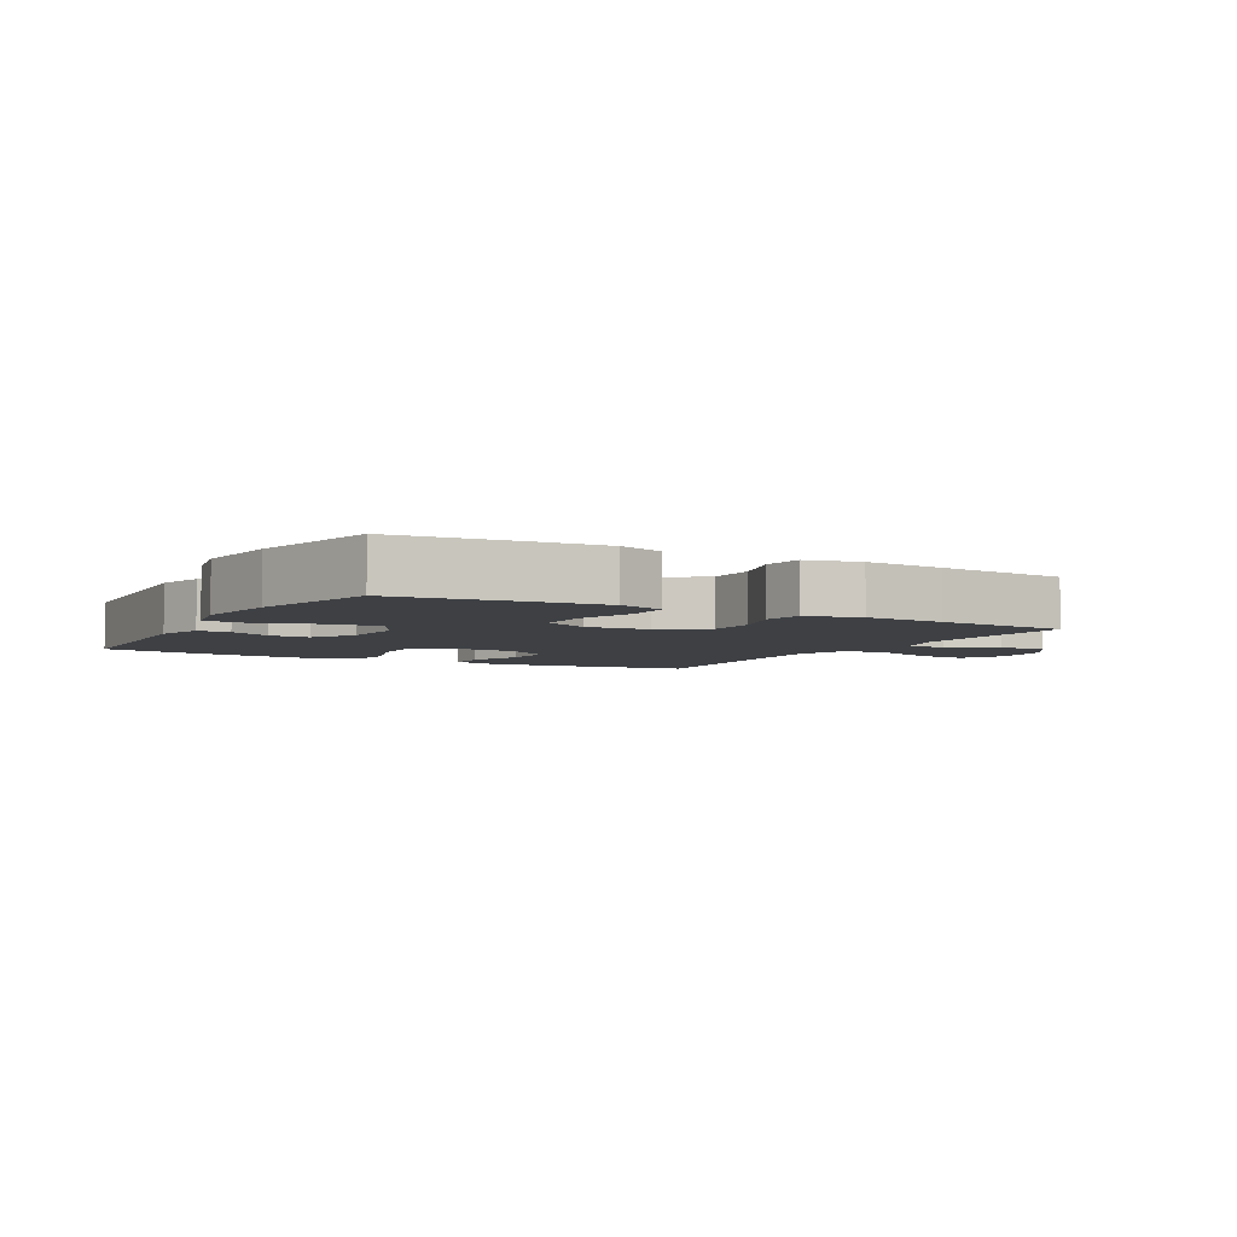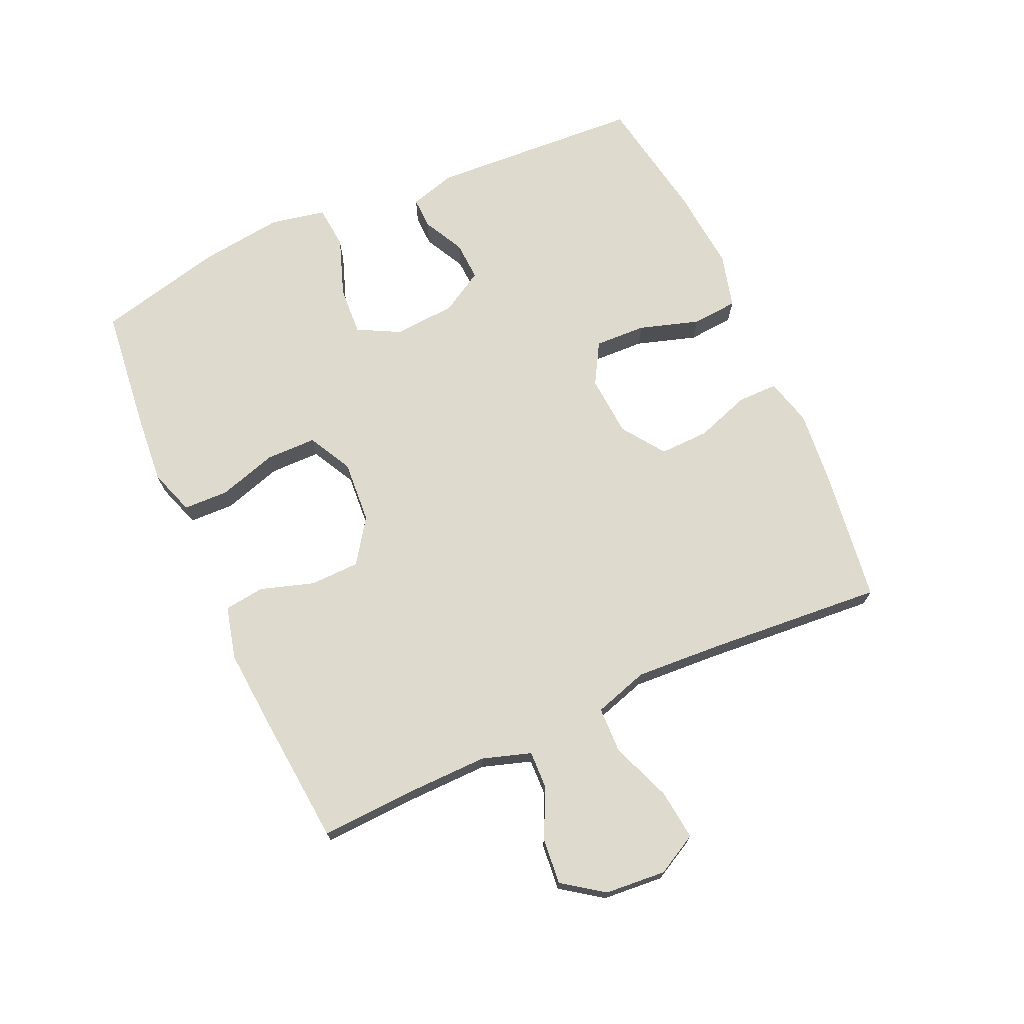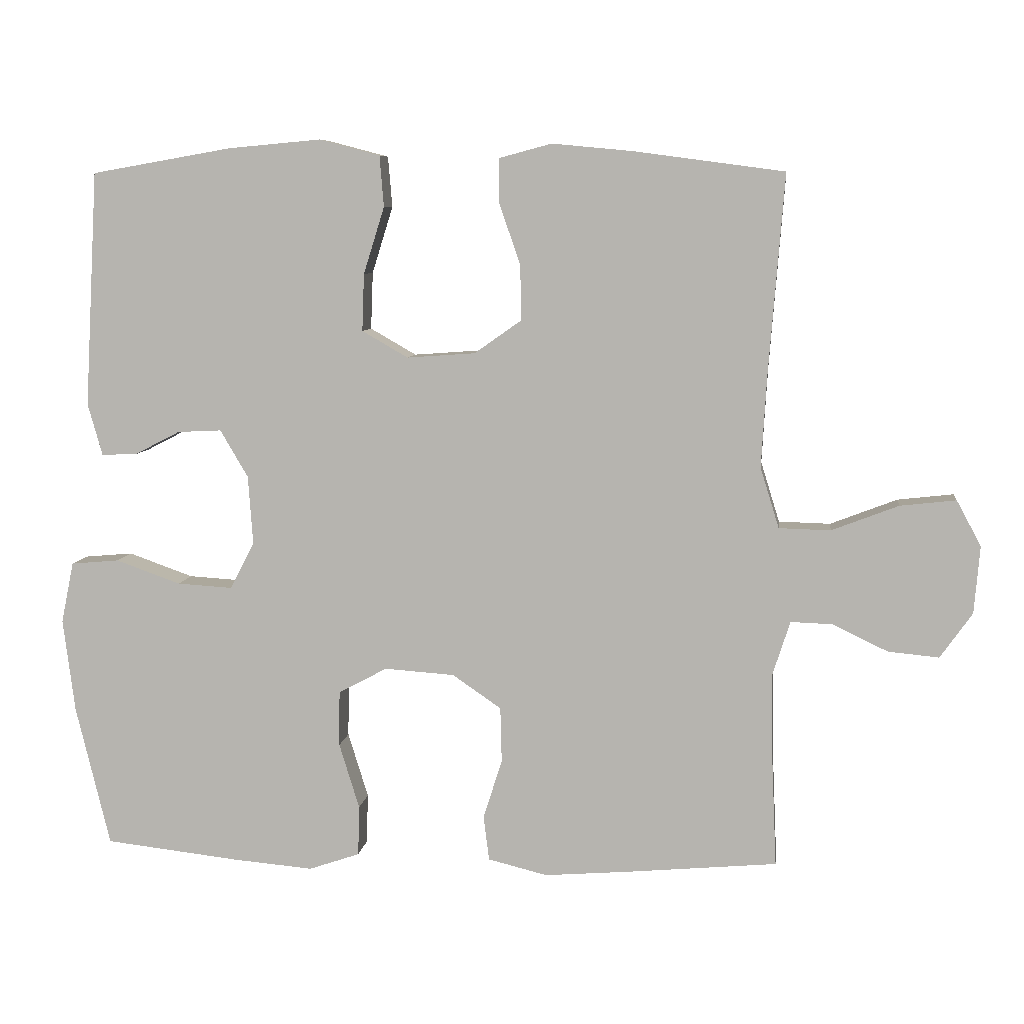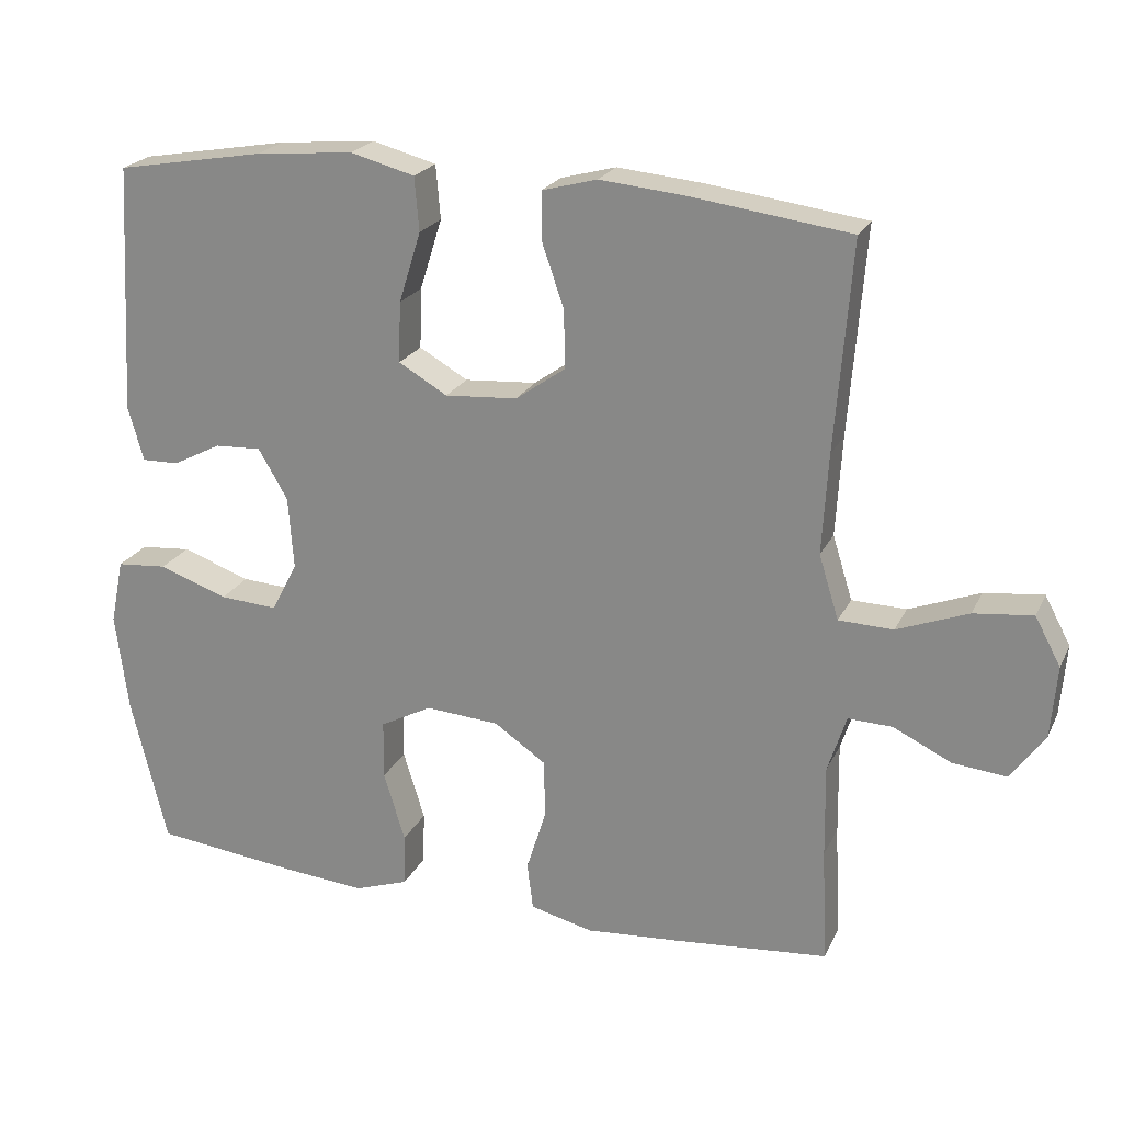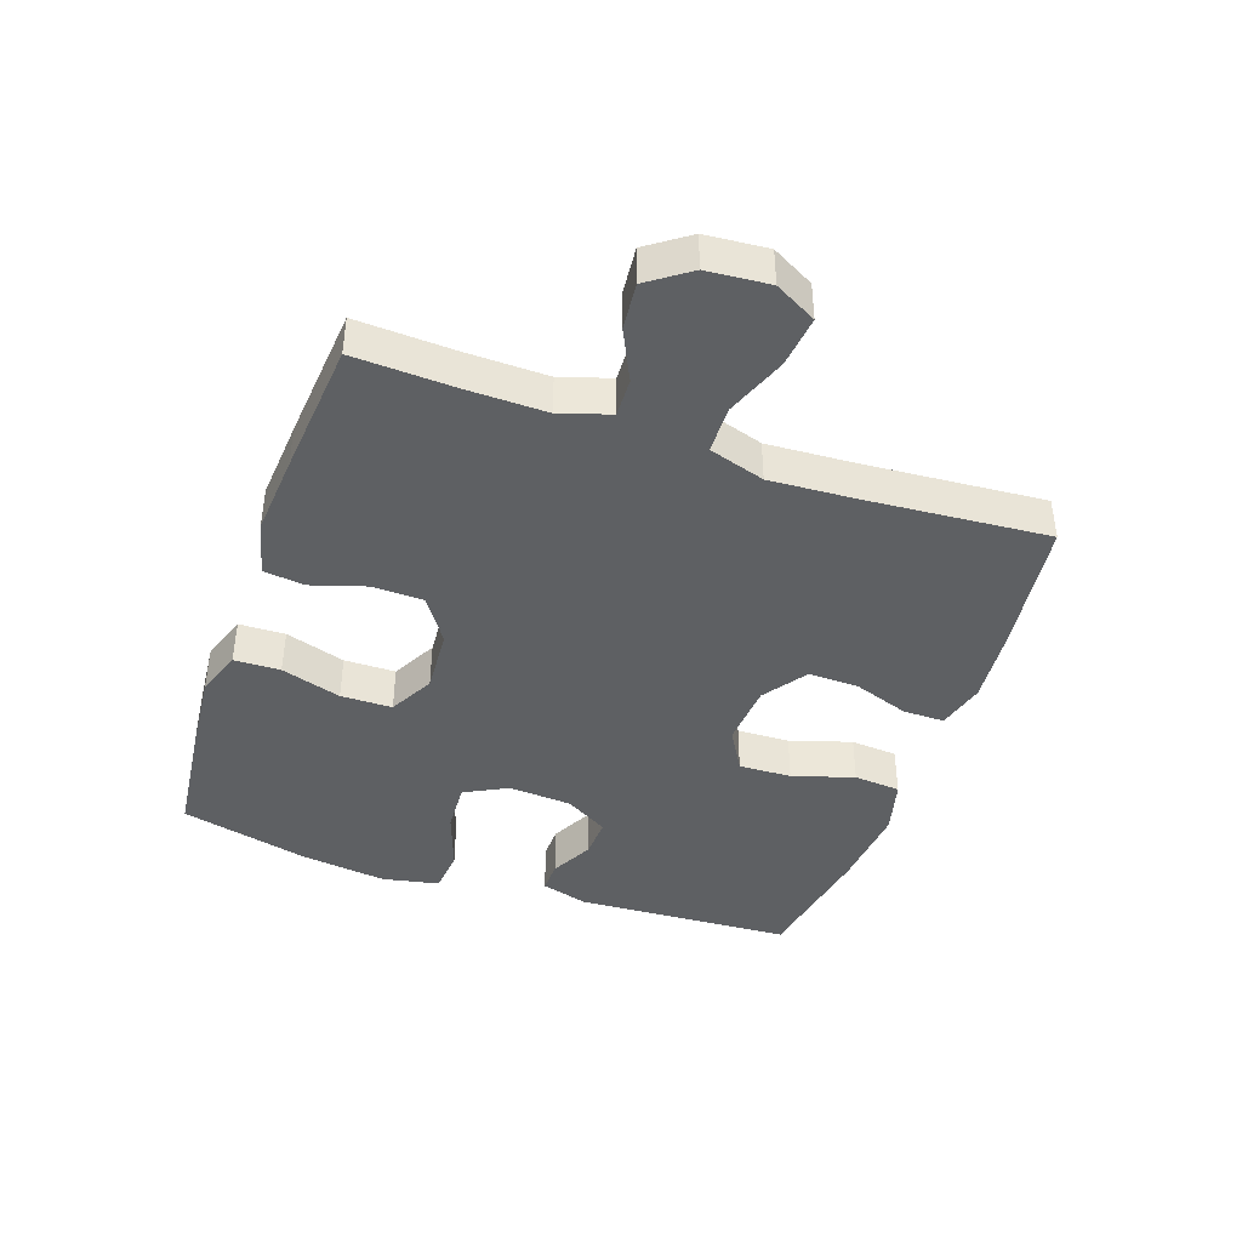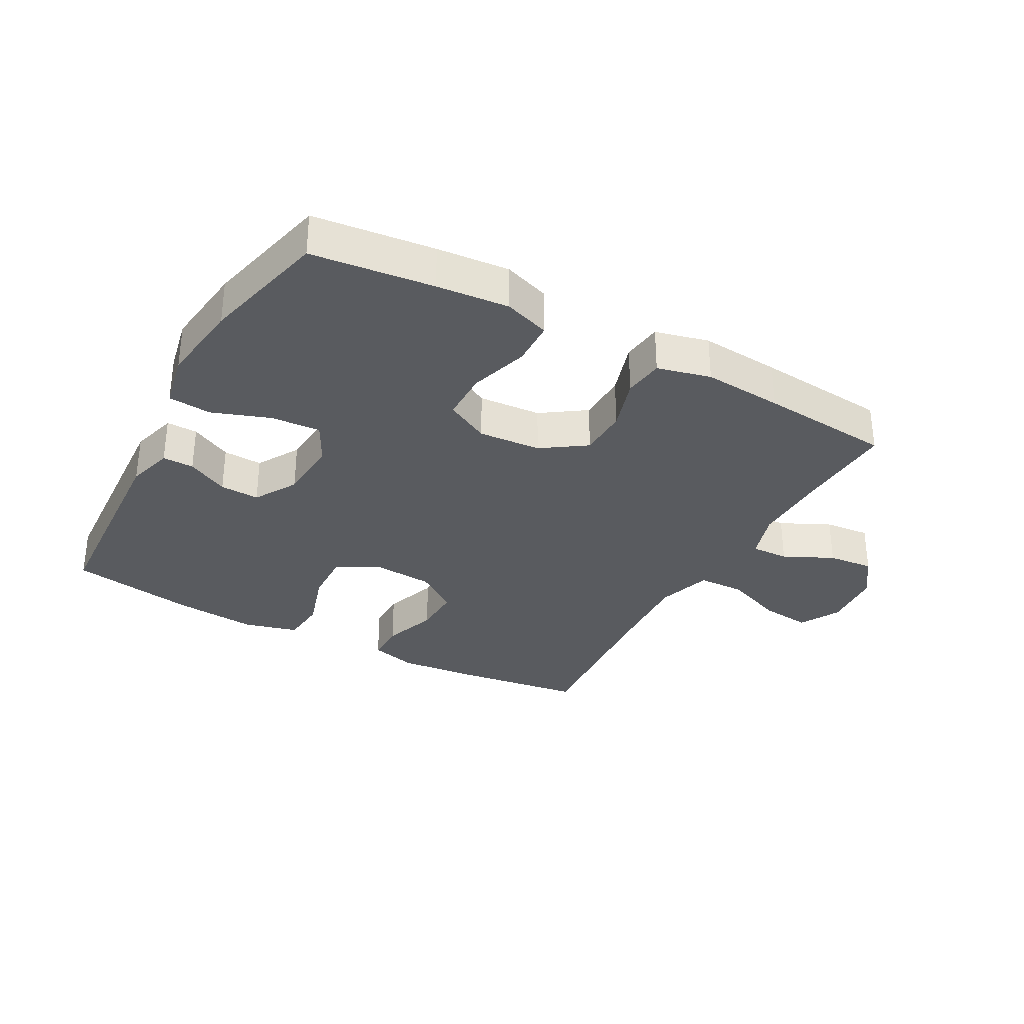
<metadata>
{"format":"obj","ext":"obj","renderer":"f3d","projection":"perspective","resolution":1024,"background":"white","views":[{"elev":-4.7,"azim":150.8,"up":"+Y"},{"elev":71.3,"azim":-114.2,"up":"+Y"},{"elev":7.5,"azim":-173.0,"up":"+Z"},{"elev":22.2,"azim":-159.7,"up":"+Z"},{"elev":-42.3,"azim":-109.2,"up":"+Y"},{"elev":-32.3,"azim":151.3,"up":"+Y"}]}
</metadata>
<code>
v 0.5 0.07 0.5
v 0.519 0.07 0.162
v 0.498 0.07 0.088
v 0.448 0.07 0.089
v 0.382 0.07 0.123
v 0.319 0.07 0.126
v 0.279 0.07 0.058
v 0.272 0.07 -0.041
v 0.307 0.07 -0.108
v 0.386 0.07 -0.103
v 0.479 0.07 -0.07
v 0.548 0.07 -0.076
v 0.566 0.07 -0.164
v 0.549 0.07 -0.298
v 0.5 0.07 -0.5
v 0.307 0.07 -0.522
v 0.192 0.07 -0.532
v 0.119 0.07 -0.507
v 0.117 0.07 -0.435
v 0.146 0.07 -0.341
v 0.145 0.07 -0.261
v 0.075 0.07 -0.224
v -0.025 0.07 -0.231
v -0.095 0.07 -0.279
v -0.097 0.07 -0.358
v -0.07 0.07 -0.444
v -0.078 0.07 -0.508
v -0.163 0.07 -0.529
v -0.29 0.07 -0.519
v -0.5 0.07 -0.5
v -0.493 0.07 -0.344
v -0.491 0.07 -0.219
v -0.516 0.07 -0.141
v -0.576 0.07 -0.143
v -0.655 0.07 -0.181
v -0.728 0.07 -0.188
v -0.774 0.07 -0.123
v -0.782 0.07 -0.026
v -0.747 0.07 0.039
v -0.667 0.07 0.03
v -0.571 0.07 -0.007
v -0.497 0.07 -0.005
v -0.47 0.07 0.082
v -0.478 0.07 0.218
v -0.5 0.07 0.5
v -0.285 0.07 0.529
v -0.169 0.07 0.54
v -0.094 0.07 0.52
v -0.094 0.07 0.456
v -0.124 0.07 0.369
v -0.126 0.07 0.29
v -0.058 0.07 0.242
v 0.04 0.07 0.235
v 0.106 0.07 0.273
v 0.103 0.07 0.355
v 0.073 0.07 0.451
v 0.079 0.07 0.524
v 0.166 0.07 0.547
v 0.299 0.07 0.535
v 0.5 0 0.5
v 0.519 0 0.162
v 0.498 0 0.088
v 0.448 0 0.089
v 0.382 0 0.123
v 0.319 0 0.126
v 0.279 0 0.058
v 0.272 0 -0.041
v 0.307 0 -0.108
v 0.386 0 -0.103
v 0.479 0 -0.07
v 0.548 0 -0.076
v 0.566 0 -0.164
v 0.549 0 -0.298
v 0.5 0 -0.5
v 0.307 0 -0.522
v 0.192 0 -0.532
v 0.119 0 -0.507
v 0.117 0 -0.435
v 0.146 0 -0.341
v 0.145 0 -0.261
v 0.075 0 -0.224
v -0.025 0 -0.231
v -0.095 0 -0.279
v -0.097 0 -0.358
v -0.07 0 -0.444
v -0.078 0 -0.508
v -0.163 0 -0.529
v -0.29 0 -0.519
v -0.5 0 -0.5
v -0.493 0 -0.344
v -0.491 0 -0.219
v -0.516 0 -0.141
v -0.576 0 -0.143
v -0.655 0 -0.181
v -0.728 0 -0.188
v -0.774 0 -0.123
v -0.782 0 -0.026
v -0.747 0 0.039
v -0.667 0 0.03
v -0.571 0 -0.007
v -0.497 0 -0.005
v -0.47 0 0.082
v -0.478 0 0.218
v -0.5 0 0.5
v -0.285 0 0.529
v -0.169 0 0.54
v -0.094 0 0.52
v -0.094 0 0.456
v -0.124 0 0.369
v -0.126 0 0.29
v -0.058 0 0.242
v 0.04 0 0.235
v 0.106 0 0.273
v 0.103 0 0.355
v 0.073 0 0.451
v 0.079 0 0.524
v 0.166 0 0.547
v 0.299 0 0.535
f 3 4 5
f 2 3 5
f 1 2 5
f 59 1 5
f 58 59 5
f 57 58 5
f 56 57 5
f 55 56 5
f 54 55 5 6
f 53 54 6 7
f 52 53 7 8
f 51 52 8 9
f 48 49 50
f 47 48 50
f 46 47 50
f 45 46 50
f 44 45 50
f 43 44 50 51
f 42 43 51 9
f 39 40 41
f 38 39 41
f 37 38 41
f 36 37 41
f 35 36 41
f 34 35 41
f 41 42 9
f 34 41 9
f 33 34 9
f 29 30 31
f 28 29 31
f 27 28 31
f 26 27 31
f 25 26 31
f 24 25 31 32
f 23 24 32 33
f 18 19 20
f 17 18 20
f 16 17 20
f 15 16 20
f 14 15 20
f 13 14 20
f 12 13 20
f 11 12 20
f 10 11 20
f 9 10 20 21
f 22 23 33 9
f 9 21 22
f 64 63 62
f 64 62 61
f 64 61 60
f 64 60 118
f 64 118 117
f 64 117 116
f 64 116 115
f 64 115 114
f 65 64 114 113
f 66 65 113 112
f 67 66 112 111
f 68 67 111 110
f 109 108 107
f 109 107 106
f 109 106 105
f 109 105 104
f 109 104 103
f 110 109 103 102
f 68 110 102 101
f 100 99 98
f 100 98 97
f 100 97 96
f 100 96 95
f 100 95 94
f 100 94 93
f 68 101 100
f 68 100 93
f 68 93 92
f 90 89 88
f 90 88 87
f 90 87 86
f 90 86 85
f 90 85 84
f 91 90 84 83
f 92 91 83 82
f 79 78 77
f 79 77 76
f 79 76 75
f 79 75 74
f 79 74 73
f 79 73 72
f 79 72 71
f 79 71 70
f 79 70 69
f 80 79 69 68
f 68 92 82 81
f 81 80 68
f 1 60 61 2
f 2 61 62 3
f 3 62 63 4
f 4 63 64 5
f 5 64 65 6
f 6 65 66 7
f 7 66 67 8
f 8 67 68 9
f 9 68 69 10
f 10 69 70 11
f 11 70 71 12
f 12 71 72 13
f 13 72 73 14
f 14 73 74 15
f 15 74 75 16
f 16 75 76 17
f 17 76 77 18
f 18 77 78 19
f 19 78 79 20
f 20 79 80 21
f 21 80 81 22
f 22 81 82 23
f 23 82 83 24
f 24 83 84 25
f 25 84 85 26
f 26 85 86 27
f 27 86 87 28
f 28 87 88 29
f 29 88 89 30
f 30 89 90 31
f 31 90 91 32
f 32 91 92 33
f 33 92 93 34
f 34 93 94 35
f 35 94 95 36
f 36 95 96 37
f 37 96 97 38
f 38 97 98 39
f 39 98 99 40
f 40 99 100 41
f 41 100 101 42
f 42 101 102 43
f 43 102 103 44
f 44 103 104 45
f 45 104 105 46
f 46 105 106 47
f 47 106 107 48
f 48 107 108 49
f 49 108 109 50
f 50 109 110 51
f 51 110 111 52
f 52 111 112 53
f 53 112 113 54
f 54 113 114 55
f 55 114 115 56
f 56 115 116 57
f 57 116 117 58
f 58 117 118 59
f 59 118 60 1

</code>
